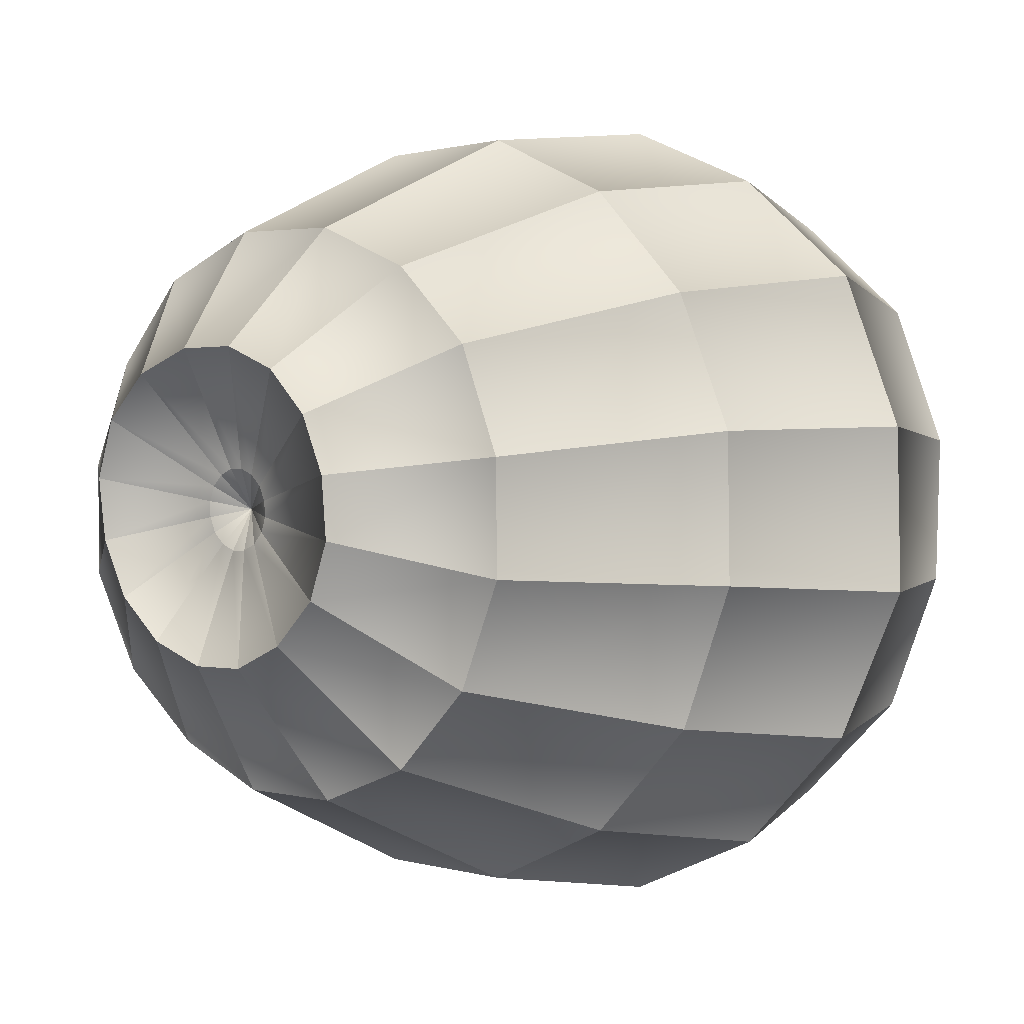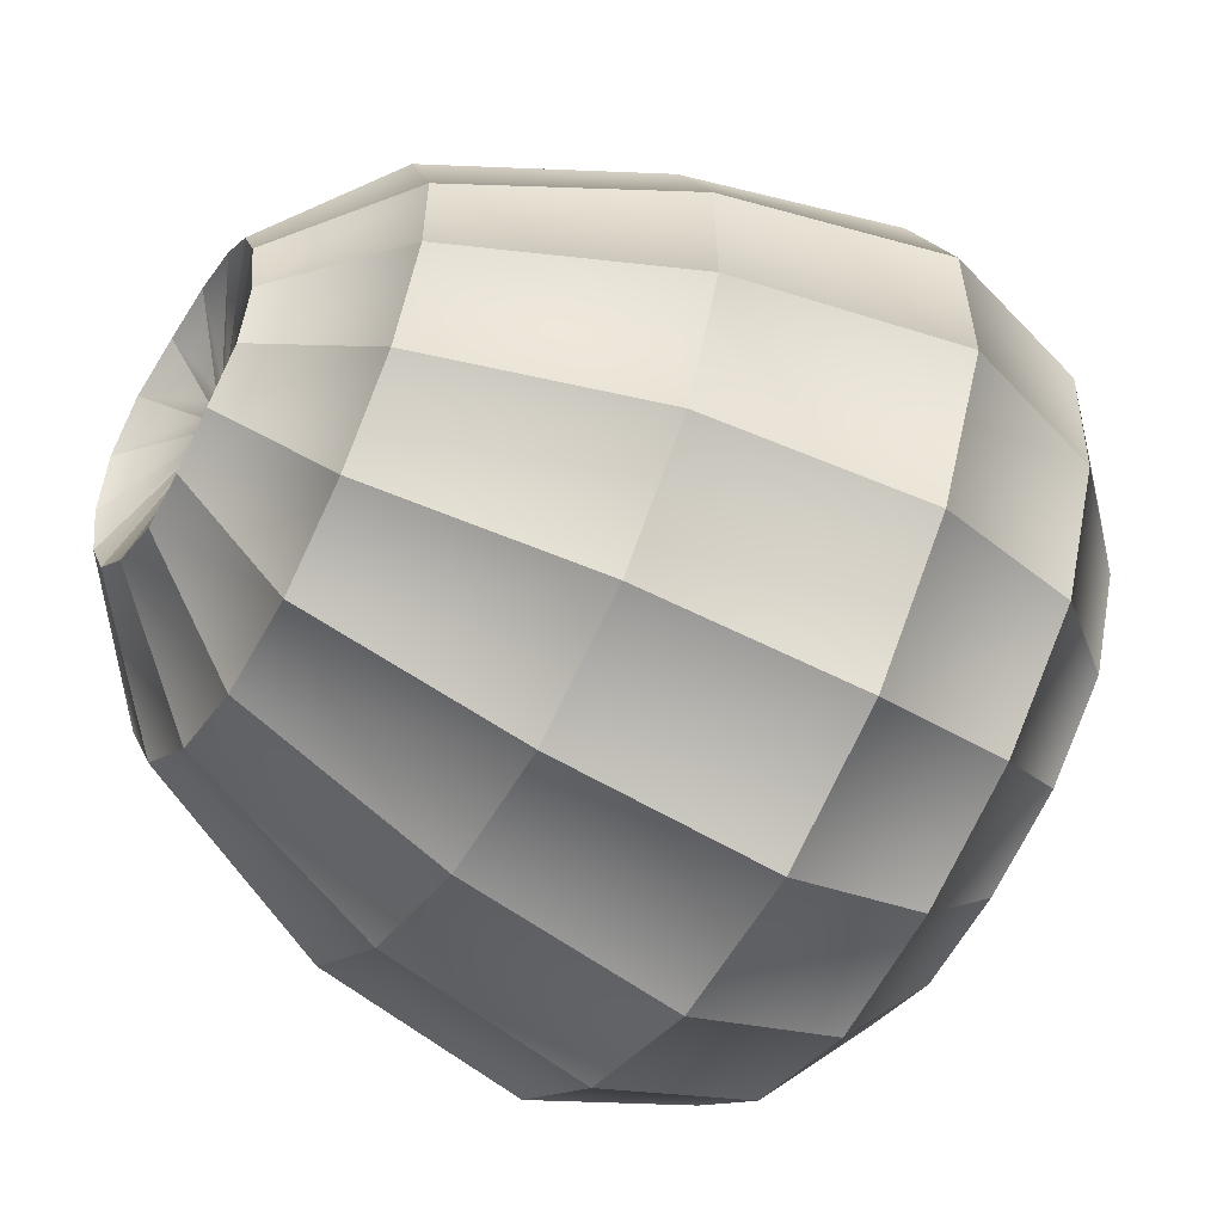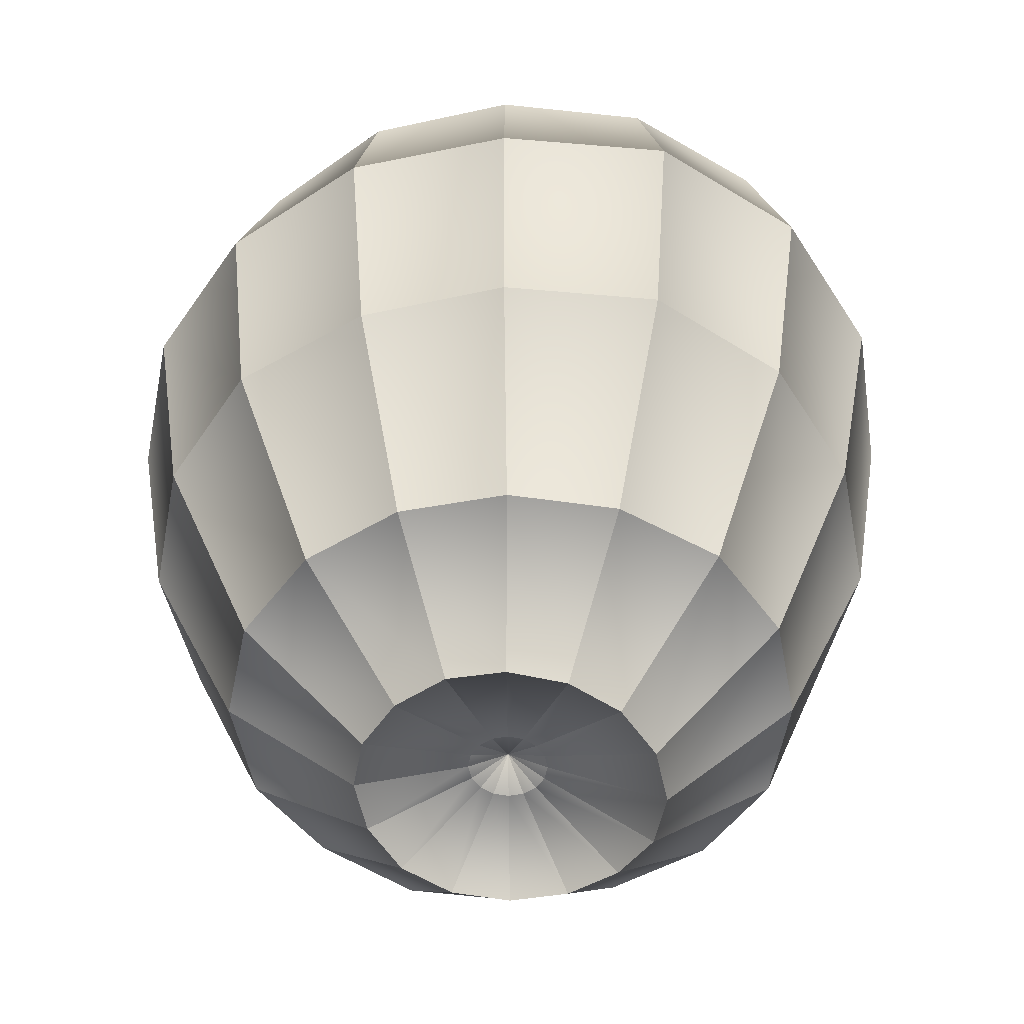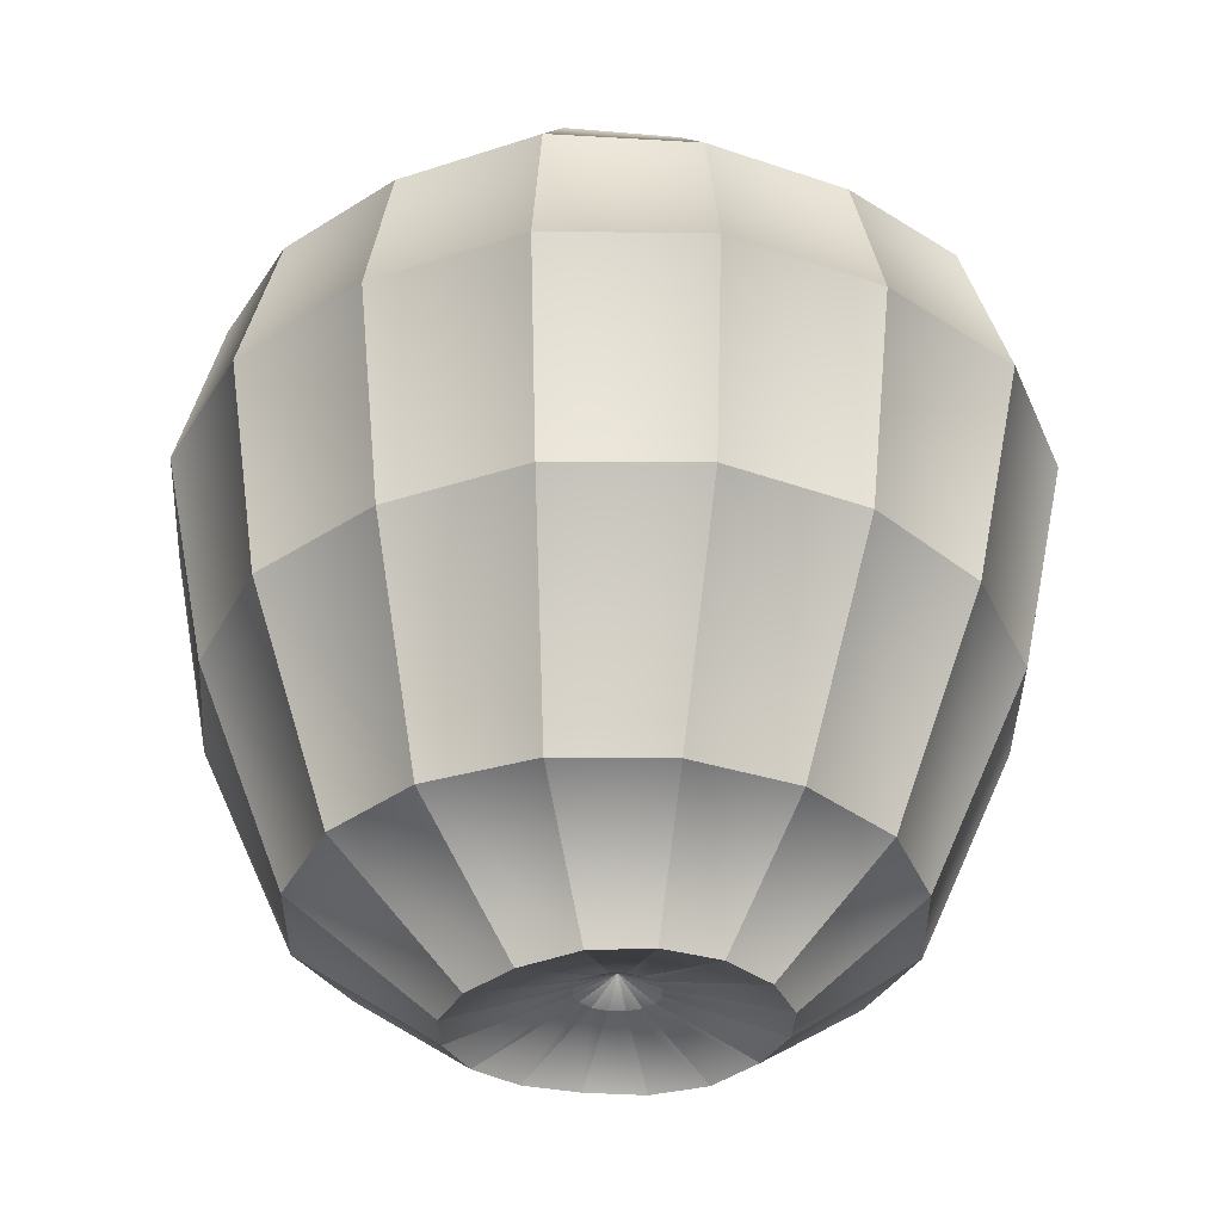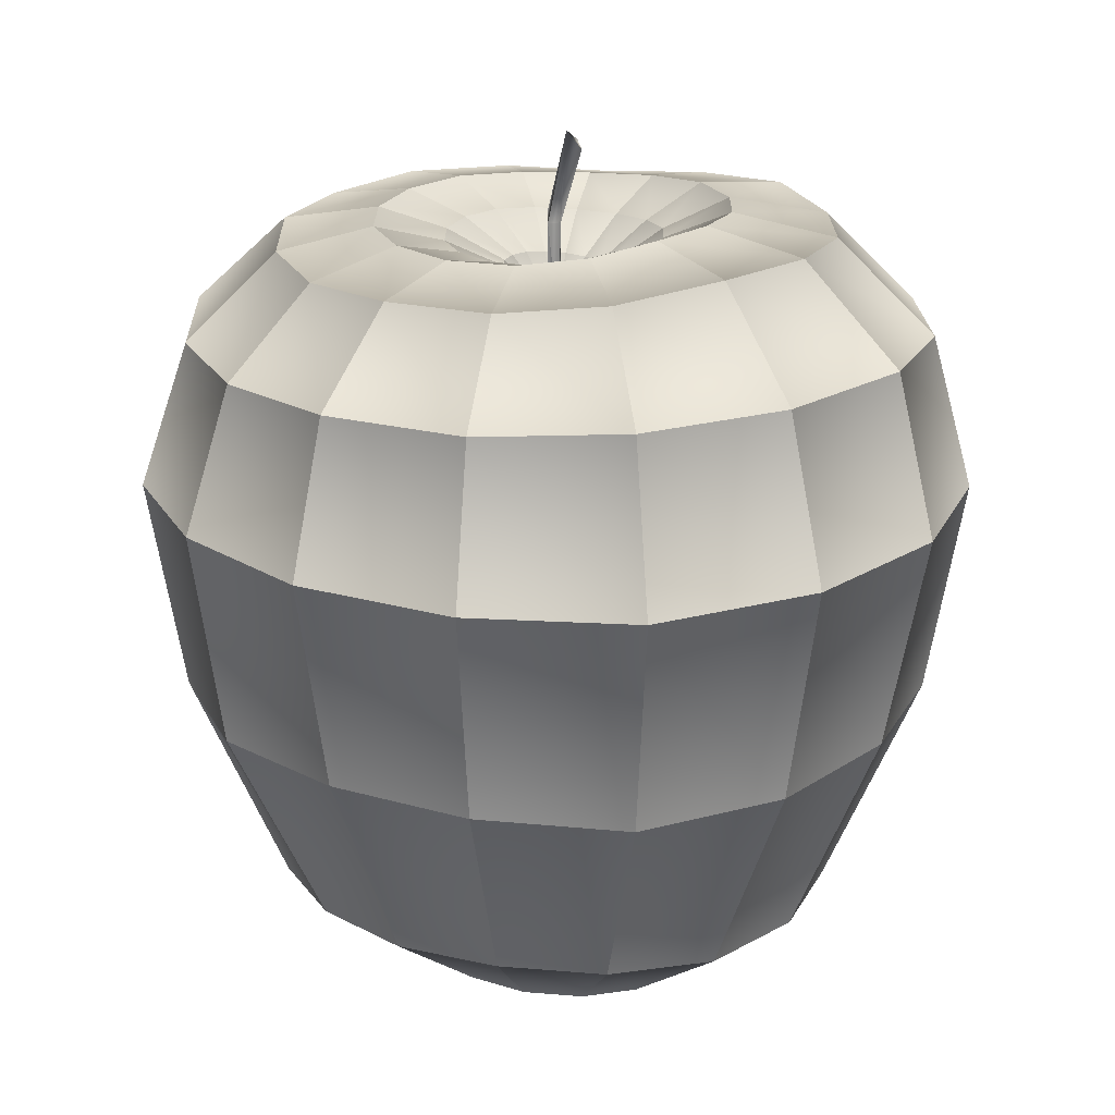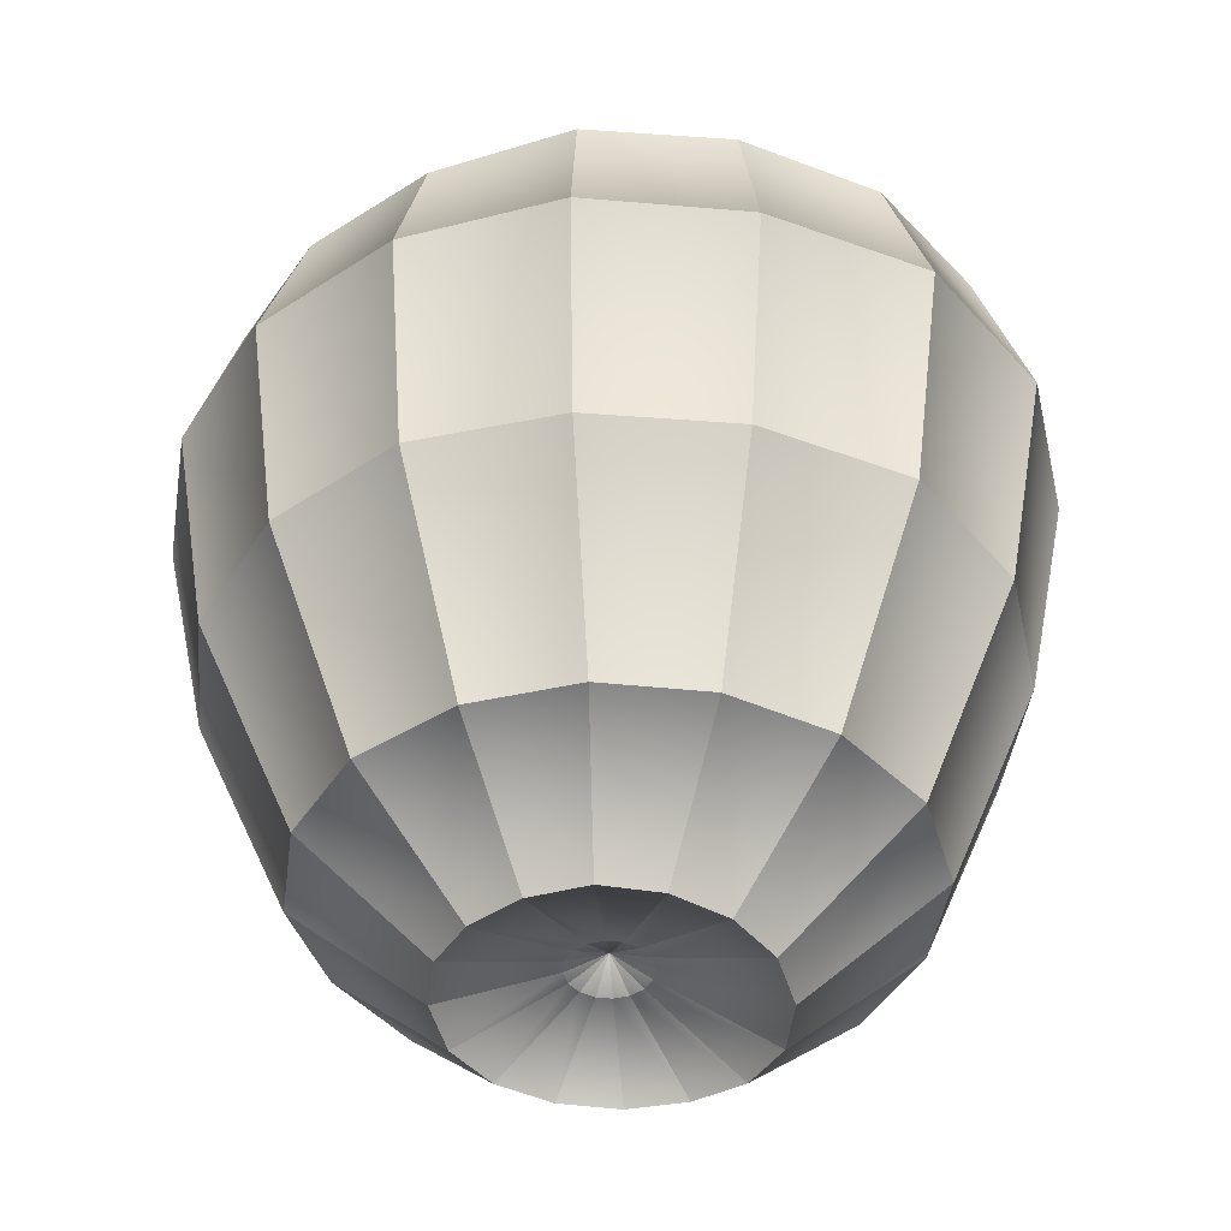
<metadata>
{"format":"obj","ext":"obj","renderer":"f3d","projection":"perspective","resolution":1024,"background":"white","views":[{"elev":-0.2,"azim":-138.0,"up":"+Y"},{"elev":-55.7,"azim":-119.1,"up":"+Y"},{"elev":-51.1,"azim":34.2,"up":"+Z"},{"elev":-34.3,"azim":179.1,"up":"+Z"},{"elev":21.9,"azim":45.4,"up":"+Z"},{"elev":-41.8,"azim":15.7,"up":"+Z"}]}
</metadata>
<code>
o AppleA12
v -2.2e-05 -0.000264 0.03198
v -0.001608 0.001488 0.03199
v -0.001553 -0.000892 0.03198
v 0.000359 -0.00024 0.04558
v -0.001092 0.000956 0.04571
v -0.001849 -0.000424 0.04675
v -0.000832 -0.001385 0.04548
v 0.000397 0.002713 0.05593
v 0.00086 0.000281 0.0576
v 0.002039 0.001855 0.05505
v -0.00114 0.000508 0.03357
v -0.005555 0.02294 0.04666
v -0.008067 0.03559 0.04445
v -0.01041 0.0473 0.03267
v -0.01161 0.05319 0.01355
v -0.01084 0.04933 -0.01535
v -0.007244 0.03559 -0.04394
v -0.004975 0.02001 -0.05816
v -0.002023 0.005037 -0.05336
v -0.001296 0.000415 0.03361
v -0.01401 0.01955 0.04612
v -0.02091 0.02993 0.04333
v -0.02766 0.04006 0.03223
v -0.03087 0.04485 0.01317
v -0.02834 0.04105 -0.01523
v -0.02059 0.02986 -0.04385
v -0.01228 0.01694 -0.05796
v -0.00386 0.004273 -0.05336
v -0.001394 0.000273 0.03365
v -0.02043 0.01305 0.04621
v -0.03098 0.02014 0.04404
v -0.04187 0.02745 0.03312
v -0.04708 0.03095 0.0132
v -0.04161 0.02727 -0.01517
v -0.03119 0.01982 -0.04413
v -0.01786 0.01131 -0.05788
v -0.00528 0.002869 -0.05332
v -0.001428 0.000116 0.0337
v -0.02384 0.004578 0.04657
v -0.03647 0.007108 0.04452
v -0.04878 0.009583 0.03314
v -0.05496 0.01084 0.01353
v -0.04909 0.009662 -0.01514
v -0.03641 0.006146 -0.04387
v -0.02084 0.003967 -0.05761
v -0.006076 0.001024 -0.05324
v -0.001406 -3.3e-05 0.03373
v -0.02386 -0.004548 0.04646
v -0.03633 -0.007031 0.04403
v -0.04836 -0.00941 0.03278
v -0.05535 -0.01077 0.01355
v -0.0494 -0.009588 -0.01521
v -0.03685 -0.008508 -0.04416
v -0.02071 -0.003928 -0.05677
v -0.006119 -0.001002 -0.05314
v -0.001342 -0.000159 0.03375
v -0.02043 -0.01301 0.04618
v -0.031 -0.0201 0.04406
v -0.04127 -0.02695 0.03251
v -0.0463 -0.03028 0.01315
v -0.04238 -0.02766 -0.0154
v -0.03104 -0.02199 -0.04401
v -0.01766 -0.01117 -0.05643
v -0.005379 -0.002904 -0.05305
v -0.001244 -0.000257 0.03375
v -0.01401 -0.01952 0.04598
v -0.02094 -0.02991 0.04335
v -0.02756 -0.03982 0.032
v -0.03117 -0.04516 0.01314
v -0.02864 -0.04136 -0.01538
v -0.02057 -0.03212 -0.04383
v -0.01217 -0.01676 -0.05673
v -0.003953 -0.00438 -0.05298
v -0.001118 -0.00032 0.03373
v -0.005592 -0.02307 0.04582
v -0.007988 -0.03513 0.04299
v -0.01031 -0.0467 0.03212
v -0.01162 -0.05313 0.01346
v -0.01082 -0.04907 -0.01535
v -0.007042 -0.03685 -0.04329
v -0.004929 -0.01974 -0.05655
v -0.002061 -0.005188 -0.05293
v -0.000972 -0.000337 0.03371
v 0.003554 -0.02309 0.04575
v 0.005969 -0.03532 0.0436
v 0.008391 -0.04767 0.03291
v 0.009547 -0.05369 0.0135
v 0.008471 -0.04823 -0.01516
v 0.007019 -0.03645 -0.04303
v 0.00288 -0.0197 -0.05629
v 1e-06 -0.005196 -0.05291
v -0.000822 -0.000299 0.03367
v 0.01196 -0.0195 0.04606
v 0.01896 -0.03003 0.04375
v 0.02619 -0.04093 0.033
v 0.02958 -0.04605 0.01316
v 0.02661 -0.04158 -0.01545
v 0.01984 -0.03093 -0.04292
v 0.01013 -0.01677 -0.05679
v 0.001904 -0.004397 -0.05293
v -0.001048 4e-05 0.03316
v -0.000689 -0.000201 0.03363
v 0.01823 -0.0129 0.04693
v 0.02918 -0.02026 0.04482
v 0.04058 -0.02791 0.03375
v 0.04663 -0.03198 0.0132
v 0.04226 -0.02903 -0.01601
v 0.03049 -0.02159 -0.04355
v 0.01576 -0.01126 -0.0574
v 0.003343 -0.00292 -0.05298
v -0.0006 -5e-05 0.0336
v 0.02142 -0.004469 0.0481
v 0.03507 -0.007193 0.04648
v 0.04813 -0.009788 0.0342
v 0.05483 -0.01111 0.01355
v 0.04938 -0.01002 -0.01576
v 0.03703 -0.008532 -0.04423
v 0.01887 -0.003971 -0.05801
v 0.004093 -0.001008 -0.05306
v -0.000579 0.000133 0.03356
v 0.02137 0.004488 0.0483
v 0.03499 0.007219 0.04626
v 0.04832 0.00991 0.03436
v 0.05374 0.01103 0.01348
v 0.04818 0.009915 -0.01547
v 0.0371 0.006274 -0.04428
v 0.01901 0.004003 -0.05887
v 0.004052 0.001031 -0.05316
v -0.000637 0.000315 0.03354
v 0.01805 0.01282 0.04786
v 0.02928 0.02037 0.04527
v 0.03985 0.02751 0.0331
v 0.04436 0.03059 0.01311
v 0.04047 0.02797 -0.01549
v 0.03125 0.01983 -0.04413
v 0.01602 0.01144 -0.05932
v 0.003249 0.002888 -0.05325
v -0.00077 0.000456 0.03354
v 0.01178 0.01926 0.04748
v 0.01912 0.03032 0.04477
v 0.02582 0.04046 0.03257
v 0.0286 0.04473 0.01315
v 0.026 0.04081 -0.01517
v 0.02111 0.03056 -0.04438
v 0.01035 0.01709 -0.05917
v 0.001815 0.004292 -0.0533
v -0.000951 0.000525 0.03354
v 0.003487 0.02277 0.04735
v 0.006081 0.03592 0.04551
v 0.008427 0.04793 0.0332
v 0.009431 0.05324 0.01355
v 0.008598 0.04901 -0.01528
v 0.007385 0.03603 -0.04423
v 0.002957 0.02006 -0.05848
v -3.4e-05 0.005045 -0.05334
v -0.001036 2.1e-05 -0.05076
v -0.003852 0.0143 0.04327
v -0.009068 0.01212 0.0433
v -0.01295 0.008027 0.04363
v -0.01496 0.002807 0.04395
v -0.01495 -0.002761 0.04397
v -0.01289 -0.007944 0.04377
v -0.008974 -0.01193 0.04366
v -0.003823 -0.01412 0.04357
v 0.001783 -0.01416 0.04344
v 0.006936 -0.01195 0.04358
v 0.01075 -0.007881 0.044
v 0.01276 -0.002734 0.04426
v 0.01277 0.002777 0.04426
v 0.01074 0.007918 0.04405
v 0.006895 0.01193 0.04381
v 0.00178 0.01419 0.04353
v -0.002426 0.007058 0.03912
v -0.004933 0.005892 0.03931
v -0.006721 0.003848 0.0396
v -0.007596 0.001341 0.03985
v -0.007531 -0.00127 0.03996
v -0.006543 -0.003671 0.03995
v -0.004729 -0.00553 0.0399
v -0.002338 -0.006565 0.03983
v 0.00028 -0.006606 0.03975
v 0.002726 -0.005625 0.03969
v 0.004618 -0.003766 0.03964
v 0.005678 -0.001312 0.03956
v 0.005751 0.001386 0.03944
v 0.004793 0.003942 0.0393
v 0.002906 0.005956 0.03917
v 0.000359 0.007074 0.03909
f 10 8 5
f 7 3 6
f 6 8 9
f 5 2 4
f 5 4 10
f 10 9 8
f 4 1 7
f 5 8 6
f 2 1 4
f 2 5 6
f 3 2 6
f 7 1 3
f 4 7 9
f 9 7 6
f 10 4 9
f 36 27 26 35
f 147 11 173 188
f 40 31 30 39
f 34 25 24 33
f 43 34 33 42
f 35 26 25 34
f 27 18 17 26
f 23 14 13 22
f 24 15 14 23
f 11 20 174 173
f 25 16 15 24
f 22 13 12 21
f 26 17 16 25
f 14 15 151 150
f 15 16 152 151
f 18 27 28 19
f 158 159 30 21
f 16 17 153 152
f 41 32 31 40
f 42 33 32 41
f 20 29 175 174
f 52 43 42 51
f 101 38 29
f 156 37 46
f 49 40 39 48
f 27 36 37 28
f 45 36 35 44
f 50 41 40 49
f 51 42 41 50
f 44 35 34 43
f 29 38 176 175
f 61 52 51 60
f 101 47 38
f 36 45 46 37
f 156 46 55
f 58 49 48 57
f 54 45 44 53
f 59 50 49 58
f 60 51 50 59
f 53 44 43 52
f 70 61 60 69
f 38 47 177 176
f 101 56 47
f 45 54 55 46
f 156 55 64
f 67 58 57 66
f 63 54 53 62
f 68 59 58 67
f 69 60 59 68
f 62 53 52 61
f 79 70 69 78
f 47 56 178 177
f 101 65 56
f 156 64 73
f 72 63 62 71
f 77 68 67 76
f 78 69 68 77
f 71 62 61 70
f 76 67 66 75
f 54 63 64 55
f 56 65 179 178
f 88 79 78 87
f 101 74 65
f 85 76 75 84
f 81 72 71 80
f 86 77 76 85
f 87 78 77 86
f 80 71 70 79
f 63 72 73 64
f 156 73 82
f 97 88 87 96
f 101 83 74
f 65 74 180 179
f 94 85 84 93
f 95 86 85 94
f 96 87 86 95
f 89 80 79 88
f 90 81 80 89
f 156 82 91
f 72 81 82 73
f 101 92 83
f 74 83 181 180
f 107 97 96 106
f 104 94 93 103
f 105 95 94 104
f 98 89 88 97
f 99 90 89 98
f 106 96 95 105
f 81 90 91 82
f 156 91 100
f 101 102 92
f 83 92 182 181
f 116 107 106 115
f 109 99 98 108
f 114 105 104 113
f 108 98 97 107
f 115 106 105 114
f 90 99 100 91
f 156 100 110
f 113 104 103 112
f 101 111 102
f 92 102 183 182
f 125 116 115 124
f 118 109 108 117
f 123 114 113 122
f 124 115 114 123
f 117 108 107 116
f 99 109 110 100
f 156 110 119
f 167 168 112 103
f 122 113 112 121
f 102 111 184 183
f 134 125 124 133
f 101 120 111
f 127 118 117 126
f 132 123 122 131
f 133 124 123 132
f 126 117 116 125
f 109 118 119 110
f 156 119 128
f 168 169 121 112
f 131 122 121 130
f 111 120 185 184
f 143 134 133 142
f 101 129 120
f 136 127 126 135
f 141 132 131 140
f 135 126 125 134
f 118 127 128 119
f 156 128 137
f 140 131 130 139
f 142 133 132 141
f 120 129 186 185
f 152 143 142 151
f 101 138 129
f 144 135 134 143
f 32 23 22 31
f 127 136 137 128
f 156 137 146
f 149 140 139 148
f 151 142 141 150
f 145 136 135 144
f 150 141 140 149
f 129 138 187 186
f 101 147 138
f 12 13 149 148
f 156 146 155
f 136 145 146 137
f 154 145 144 153
f 153 144 143 152
f 138 147 188 187
f 156 155 19
f 101 20 11
f 145 154 155 146
f 31 22 21 30
f 172 157 12 148
f 154 18 19 155
f 157 158 21 12
f 188 173 157 172
f 187 188 172 171
f 186 187 171 170
f 185 186 170 169
f 184 185 169 168
f 183 184 168 167
f 182 183 167 166
f 181 182 166 165
f 180 181 165 164
f 179 180 164 163
f 178 179 163 162
f 177 178 162 161
f 176 177 161 160
f 175 176 160 159
f 174 175 159 158
f 173 174 158 157
f 156 19 28
f 156 28 37
f 101 29 20
f 17 18 154 153
f 159 160 39 30
f 160 161 48 39
f 161 162 57 48
f 162 163 66 57
f 163 164 75 66
f 164 165 84 75
f 165 166 93 84
f 166 167 103 93
f 169 170 130 121
f 170 171 139 130
f 171 172 148 139
f 147 101 11
f 13 14 150 149
f 33 24 23 32

</code>
